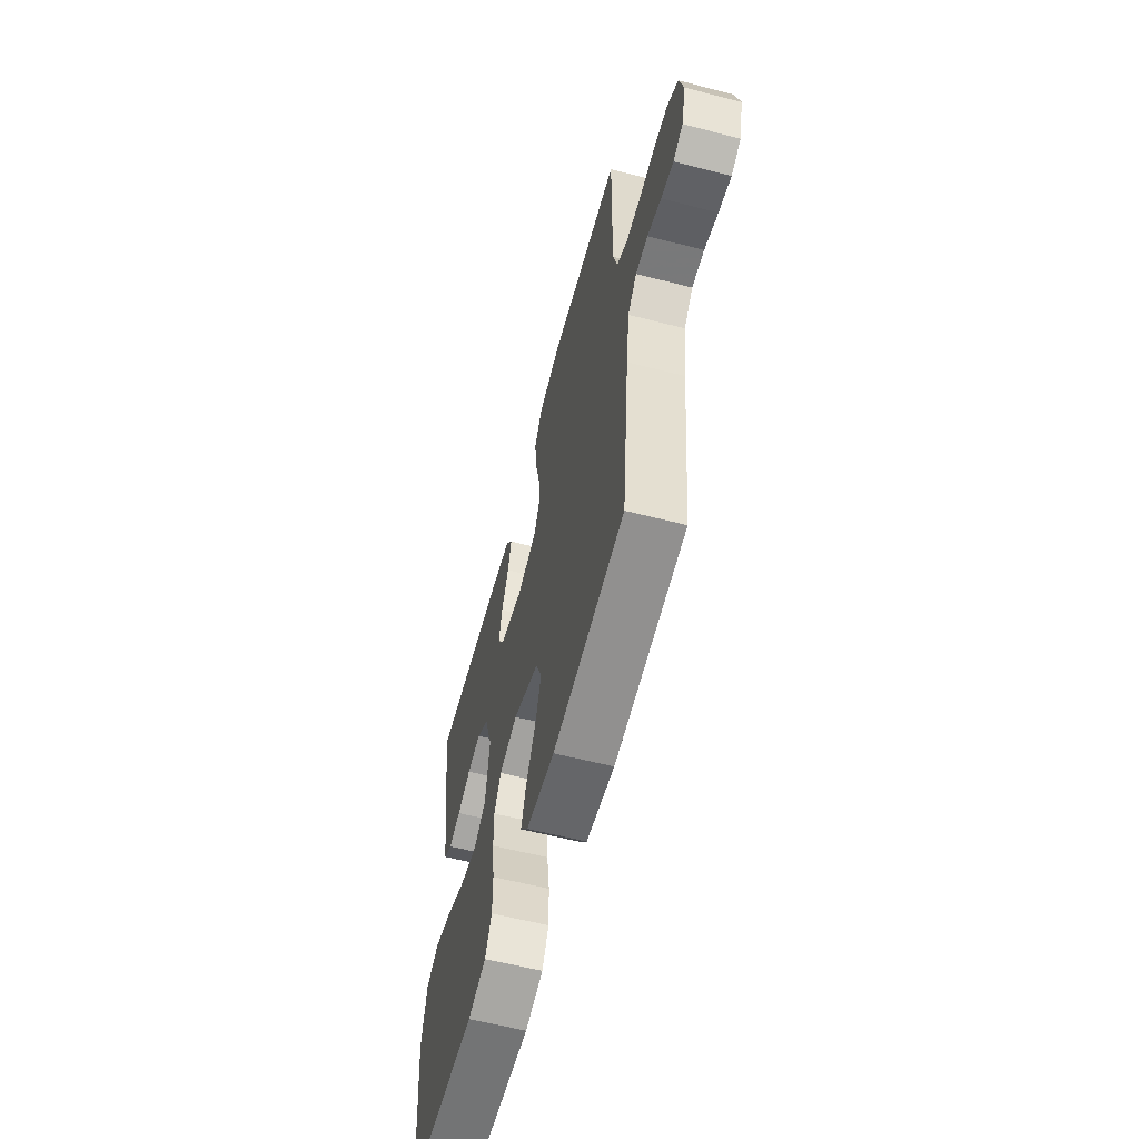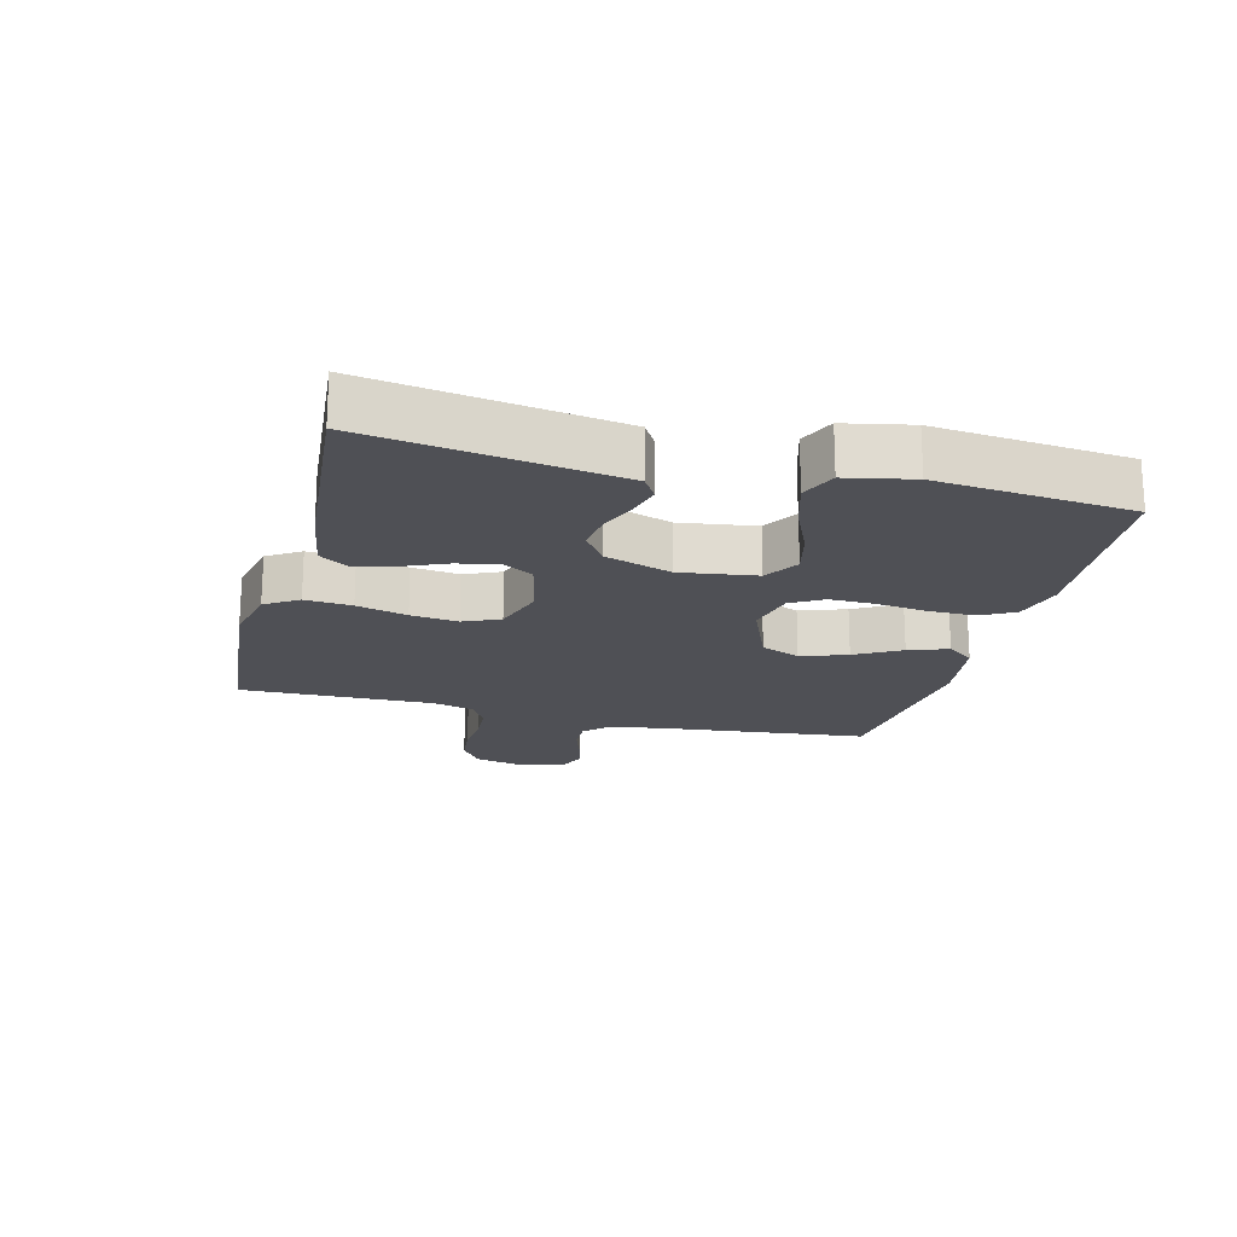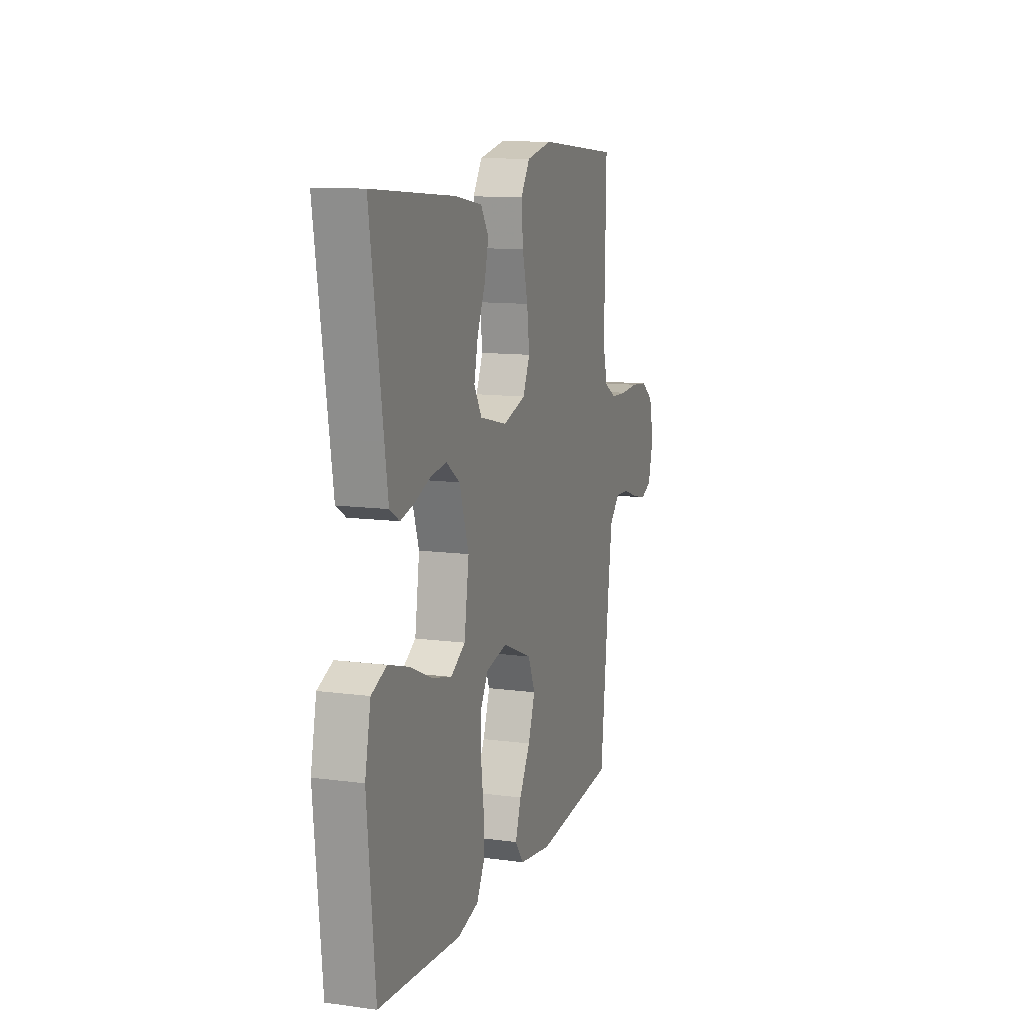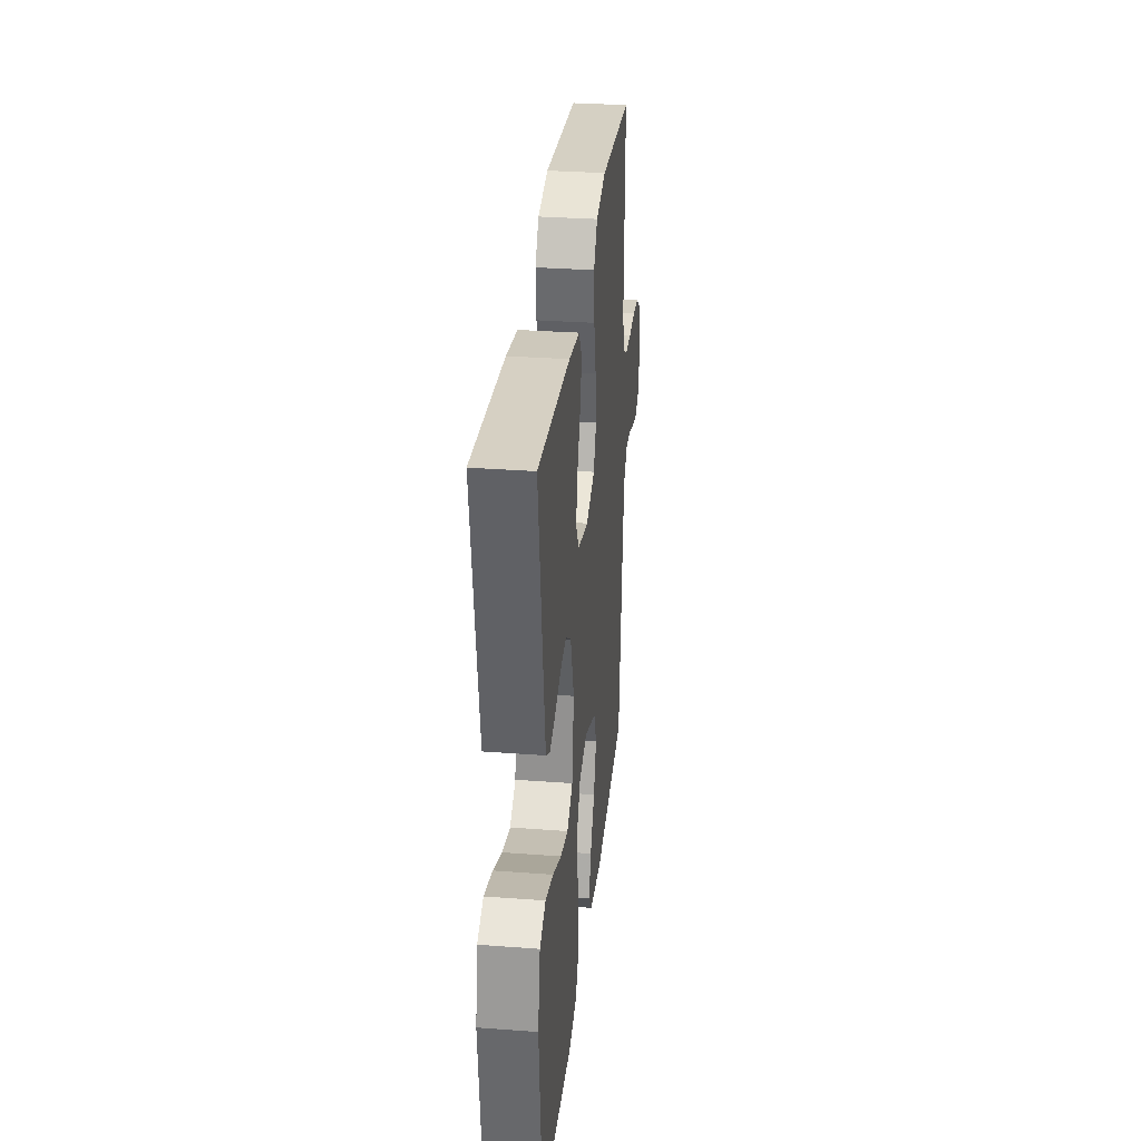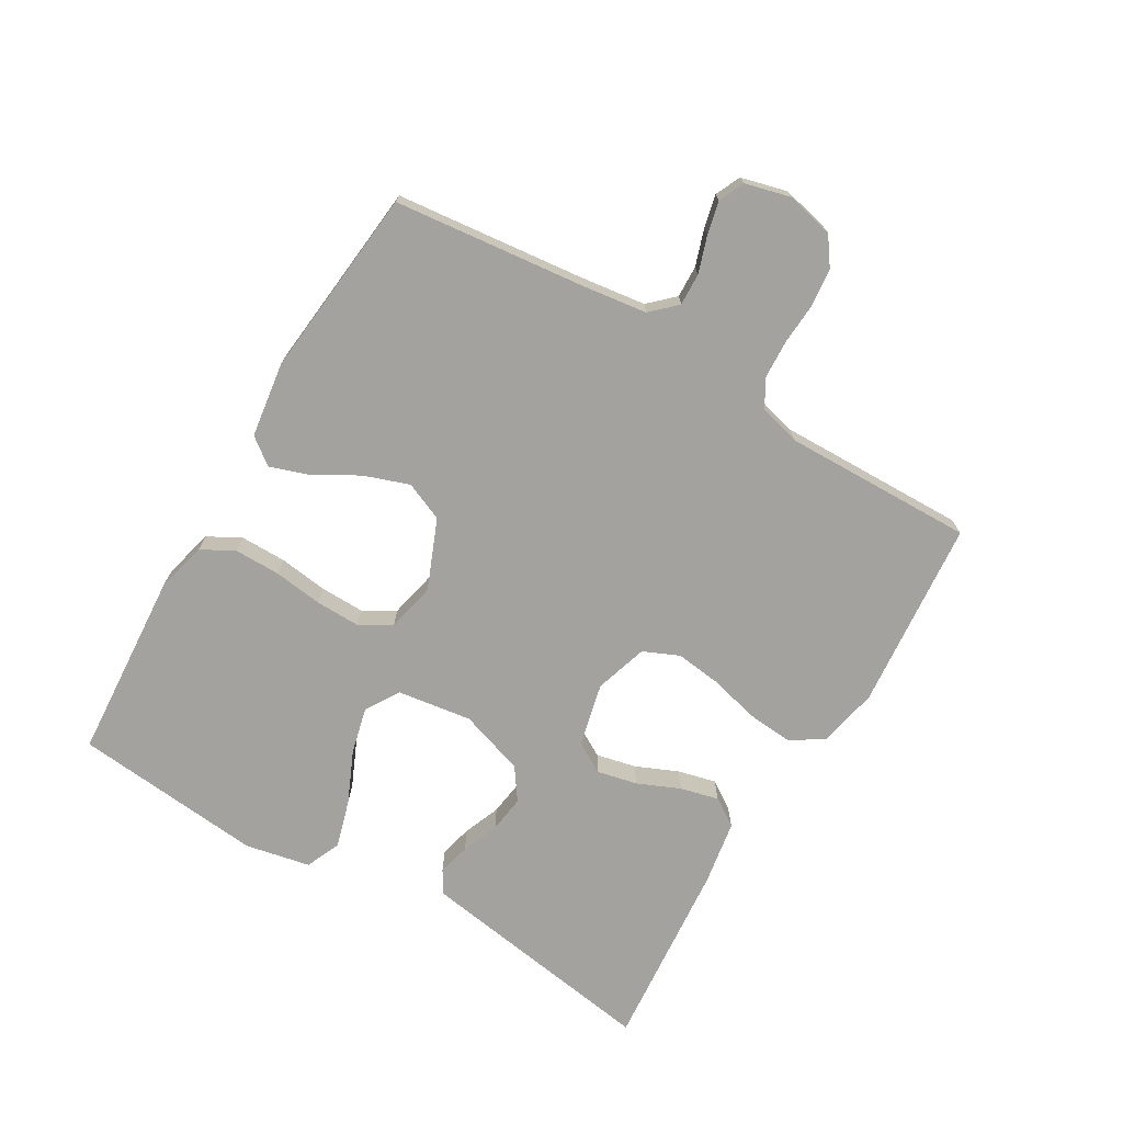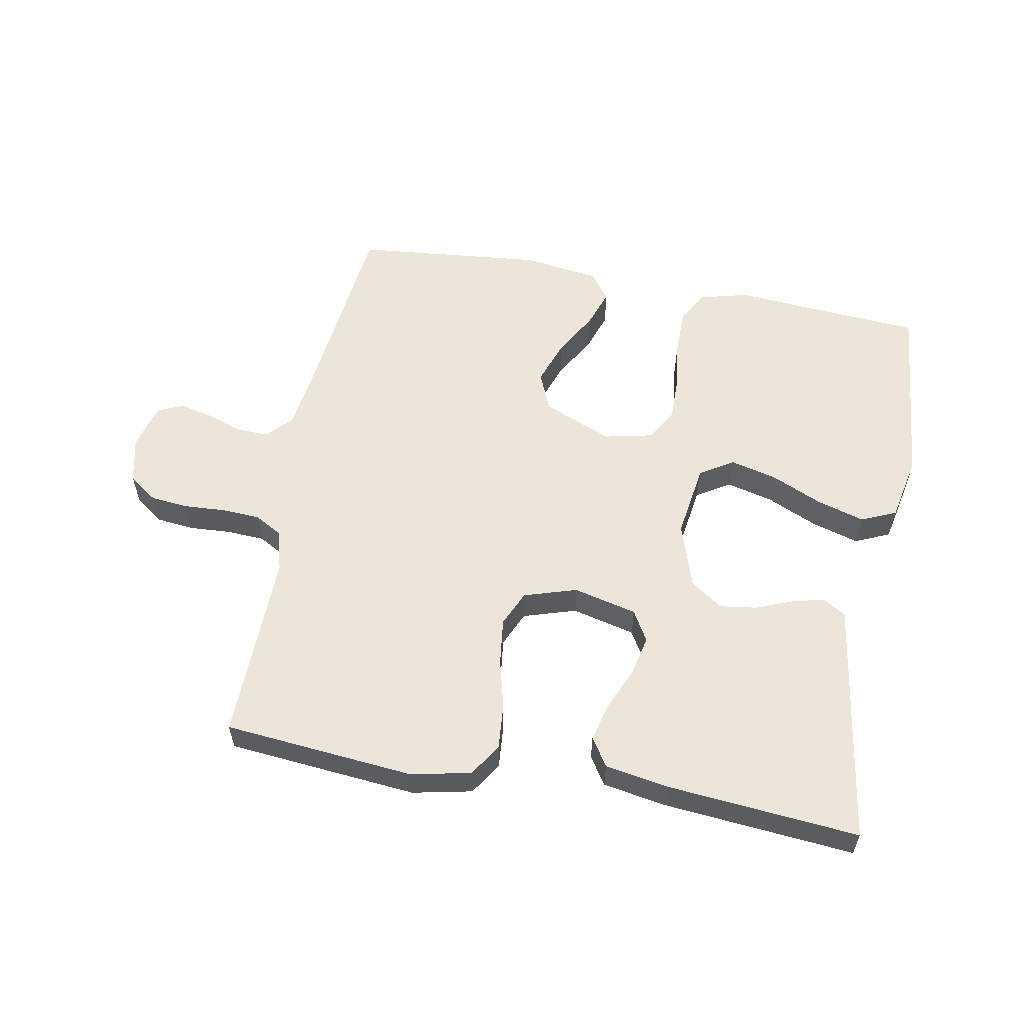
<metadata>
{"format":"obj","ext":"obj","renderer":"f3d","projection":"perspective","resolution":1024,"background":"white","views":[{"elev":-60.0,"azim":-104.7,"up":"+Z"},{"elev":-19.3,"azim":75.5,"up":"+Y"},{"elev":11.5,"azim":108.2,"up":"+Z"},{"elev":31.3,"azim":96.1,"up":"+Z"},{"elev":-72.6,"azim":-120.6,"up":"+Y"},{"elev":57.6,"azim":10.6,"up":"+Y"}]}
</metadata>
<code>
v -0.5 0.07 -0.5
v -0.533 0.07 -0.2
v -0.547 0.07 -0.097
v -0.584 0.07 -0.058
v -0.635 0.07 -0.06
v -0.692 0.07 -0.079
v -0.744 0.07 -0.091
v -0.784 0.07 -0.073
v -0.803 0.07 0
v -0.786 0.07 0.073
v -0.741 0.07 0.105
v -0.681 0.07 0.111
v -0.615 0.07 0.107
v -0.555 0.07 0.11
v -0.511 0.07 0.135
v -0.494 0.07 0.2
v -0.5 0.07 0.5
v -0.2 0.07 0.527
v -0.106 0.07 0.507
v -0.073 0.07 0.456
v -0.079 0.07 0.384
v -0.099 0.07 0.306
v -0.108 0.07 0.233
v -0.083 0.07 0.177
v 0 0.07 0.151
v 0.1 0.07 0.175
v 0.128 0.07 0.223
v 0.114 0.07 0.286
v 0.085 0.07 0.353
v 0.07 0.07 0.413
v 0.099 0.07 0.457
v 0.2 0.07 0.474
v 0.5 0.07 0.5
v 0.454 0.07 0.2
v 0.441 0.07 0.116
v 0.405 0.07 0.094
v 0.354 0.07 0.107
v 0.296 0.07 0.13
v 0.238 0.07 0.138
v 0.188 0.07 0.103
v 0.154 0.07 0
v 0.171 0.07 -0.117
v 0.224 0.07 -0.15
v 0.297 0.07 -0.132
v 0.378 0.07 -0.096
v 0.453 0.07 -0.074
v 0.508 0.07 -0.098
v 0.529 0.07 -0.2
v 0.5 0.07 -0.5
v 0.2 0.07 -0.521
v 0.123 0.07 -0.501
v 0.095 0.07 -0.449
v 0.095 0.07 -0.377
v 0.105 0.07 -0.3
v 0.106 0.07 -0.23
v 0.077 0.07 -0.18
v 0 0.07 -0.163
v -0.109 0.07 -0.208
v -0.135 0.07 -0.269
v -0.11 0.07 -0.34
v -0.07 0.07 -0.41
v -0.049 0.07 -0.471
v -0.081 0.07 -0.513
v -0.2 0.07 -0.53
v -0.5 0 -0.5
v -0.533 0 -0.2
v -0.547 0 -0.097
v -0.584 0 -0.058
v -0.635 0 -0.06
v -0.692 0 -0.079
v -0.744 0 -0.091
v -0.784 0 -0.073
v -0.803 0 0
v -0.786 0 0.073
v -0.741 0 0.105
v -0.681 0 0.111
v -0.615 0 0.107
v -0.555 0 0.11
v -0.511 0 0.135
v -0.494 0 0.2
v -0.5 0 0.5
v -0.2 0 0.527
v -0.106 0 0.507
v -0.073 0 0.456
v -0.079 0 0.384
v -0.099 0 0.306
v -0.108 0 0.233
v -0.083 0 0.177
v 0 0 0.151
v 0.1 0 0.175
v 0.128 0 0.223
v 0.114 0 0.286
v 0.085 0 0.353
v 0.07 0 0.413
v 0.099 0 0.457
v 0.2 0 0.474
v 0.5 0 0.5
v 0.454 0 0.2
v 0.441 0 0.116
v 0.405 0 0.094
v 0.354 0 0.107
v 0.296 0 0.13
v 0.238 0 0.138
v 0.188 0 0.103
v 0.154 0 0
v 0.171 0 -0.117
v 0.224 0 -0.15
v 0.297 0 -0.132
v 0.378 0 -0.096
v 0.453 0 -0.074
v 0.508 0 -0.098
v 0.529 0 -0.2
v 0.5 0 -0.5
v 0.2 0 -0.521
v 0.123 0 -0.501
v 0.095 0 -0.449
v 0.095 0 -0.377
v 0.105 0 -0.3
v 0.106 0 -0.23
v 0.077 0 -0.18
v 0 0 -0.163
v -0.109 0 -0.208
v -0.135 0 -0.269
v -0.11 0 -0.34
v -0.07 0 -0.41
v -0.049 0 -0.471
v -0.081 0 -0.513
v -0.2 0 -0.53
f 64 1 2
f 63 64 2
f 62 63 2
f 61 62 2
f 60 61 2
f 59 60 2 3
f 58 59 3 4
f 57 58 4
f 52 53 54
f 51 52 54
f 50 51 54
f 49 50 54
f 48 49 54
f 47 48 54
f 46 47 54
f 45 46 54
f 44 45 54
f 43 44 54 55
f 42 43 55 56
f 36 37 38
f 35 36 38
f 34 35 38
f 33 34 38
f 32 33 38
f 31 32 38
f 30 31 38
f 29 30 38
f 28 29 38
f 27 28 38 39
f 26 27 39 40
f 20 21 22
f 19 20 22
f 18 19 22
f 17 18 22
f 16 17 22
f 15 16 22 23
f 14 15 23 24
f 11 12 13
f 10 11 13
f 9 10 13
f 8 9 13
f 7 8 13
f 6 7 13
f 5 6 13
f 4 5 13 14
f 14 24 25
f 4 14 25
f 57 4 25
f 57 25 26
f 56 57 26
f 42 56 26
f 41 42 26
f 26 40 41
f 66 65 128
f 66 128 127
f 66 127 126
f 66 126 125
f 66 125 124
f 67 66 124 123
f 68 67 123 122
f 68 122 121
f 118 117 116
f 118 116 115
f 118 115 114
f 118 114 113
f 118 113 112
f 118 112 111
f 118 111 110
f 118 110 109
f 118 109 108
f 119 118 108 107
f 120 119 107 106
f 102 101 100
f 102 100 99
f 102 99 98
f 102 98 97
f 102 97 96
f 102 96 95
f 102 95 94
f 102 94 93
f 102 93 92
f 103 102 92 91
f 104 103 91 90
f 86 85 84
f 86 84 83
f 86 83 82
f 86 82 81
f 86 81 80
f 87 86 80 79
f 88 87 79 78
f 77 76 75
f 77 75 74
f 77 74 73
f 77 73 72
f 77 72 71
f 77 71 70
f 77 70 69
f 78 77 69 68
f 89 88 78
f 89 78 68
f 89 68 121
f 90 89 121
f 90 121 120
f 90 120 106
f 90 106 105
f 105 104 90
f 1 65 66 2
f 2 66 67 3
f 3 67 68 4
f 4 68 69 5
f 5 69 70 6
f 6 70 71 7
f 7 71 72 8
f 8 72 73 9
f 9 73 74 10
f 10 74 75 11
f 11 75 76 12
f 12 76 77 13
f 13 77 78 14
f 14 78 79 15
f 15 79 80 16
f 16 80 81 17
f 17 81 82 18
f 18 82 83 19
f 19 83 84 20
f 20 84 85 21
f 21 85 86 22
f 22 86 87 23
f 23 87 88 24
f 24 88 89 25
f 25 89 90 26
f 26 90 91 27
f 27 91 92 28
f 28 92 93 29
f 29 93 94 30
f 30 94 95 31
f 31 95 96 32
f 32 96 97 33
f 33 97 98 34
f 34 98 99 35
f 35 99 100 36
f 36 100 101 37
f 37 101 102 38
f 38 102 103 39
f 39 103 104 40
f 40 104 105 41
f 41 105 106 42
f 42 106 107 43
f 43 107 108 44
f 44 108 109 45
f 45 109 110 46
f 46 110 111 47
f 47 111 112 48
f 48 112 113 49
f 49 113 114 50
f 50 114 115 51
f 51 115 116 52
f 52 116 117 53
f 53 117 118 54
f 54 118 119 55
f 55 119 120 56
f 56 120 121 57
f 57 121 122 58
f 58 122 123 59
f 59 123 124 60
f 60 124 125 61
f 61 125 126 62
f 62 126 127 63
f 63 127 128 64
f 64 128 65 1

</code>
